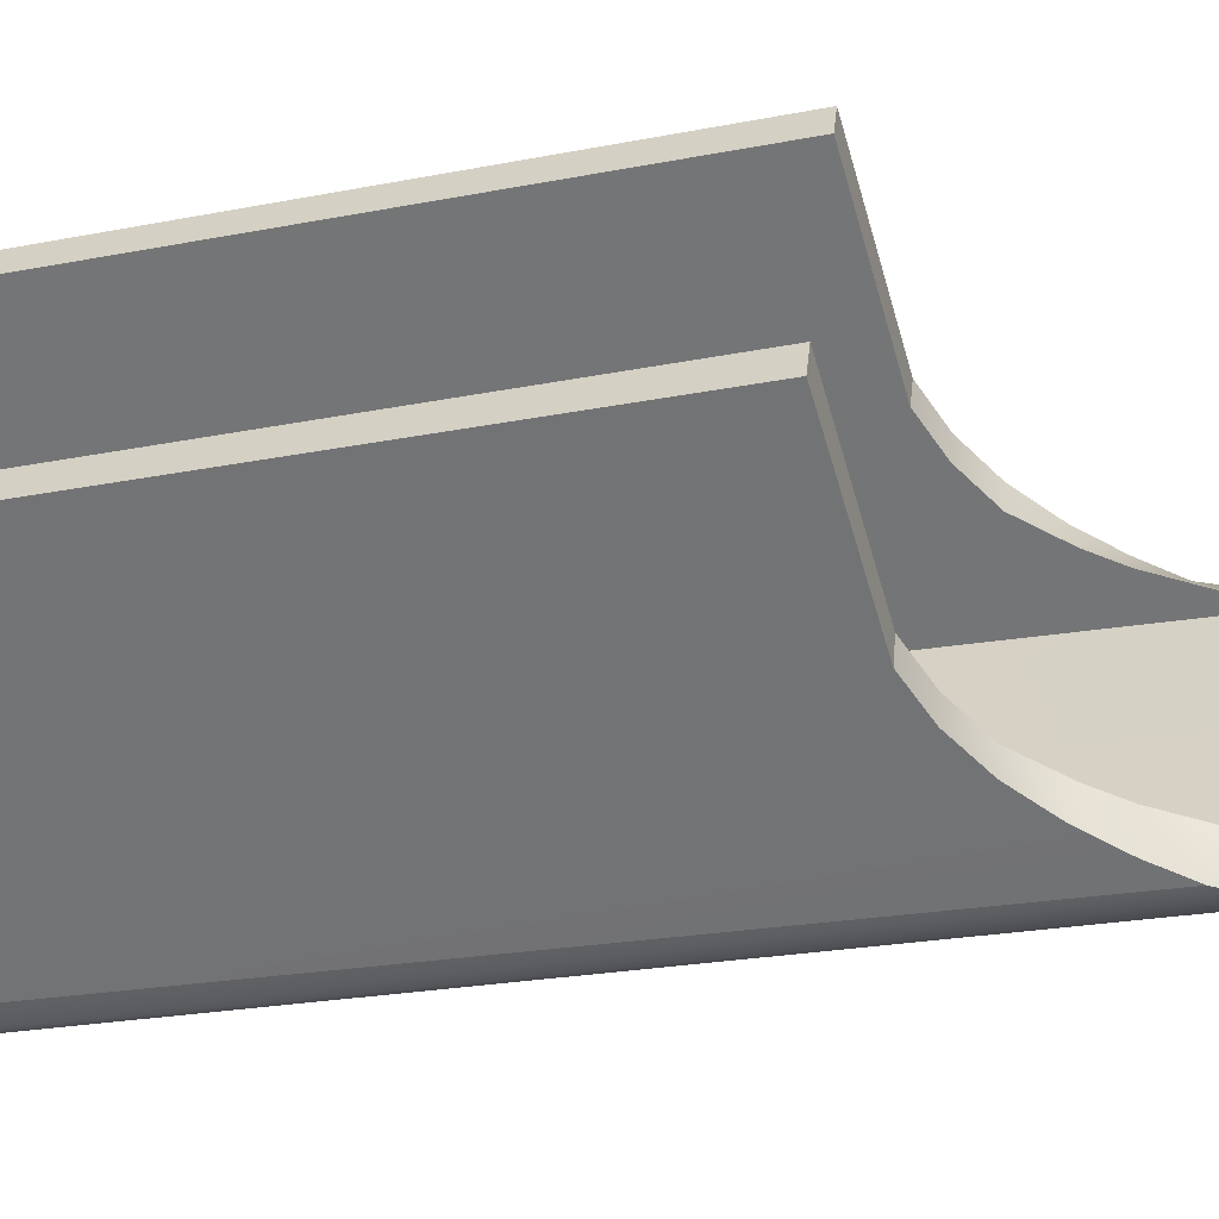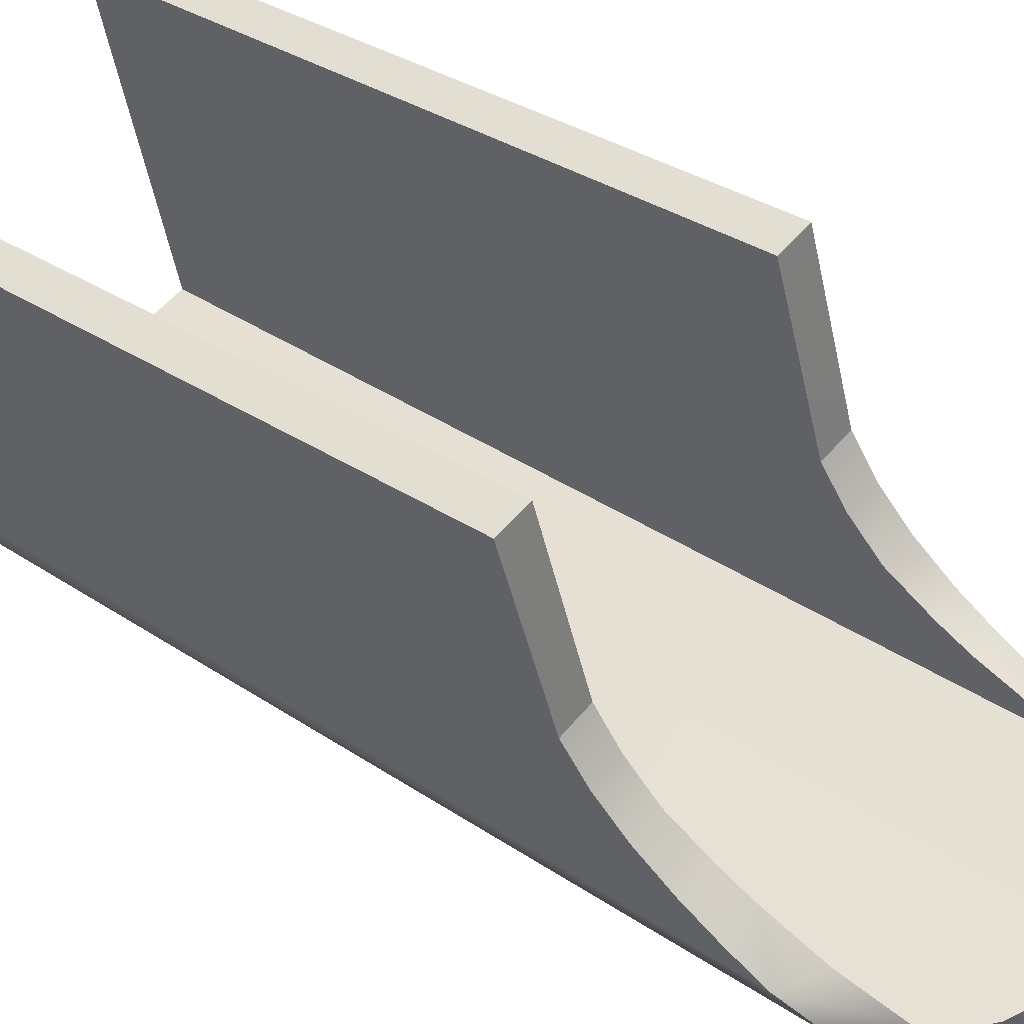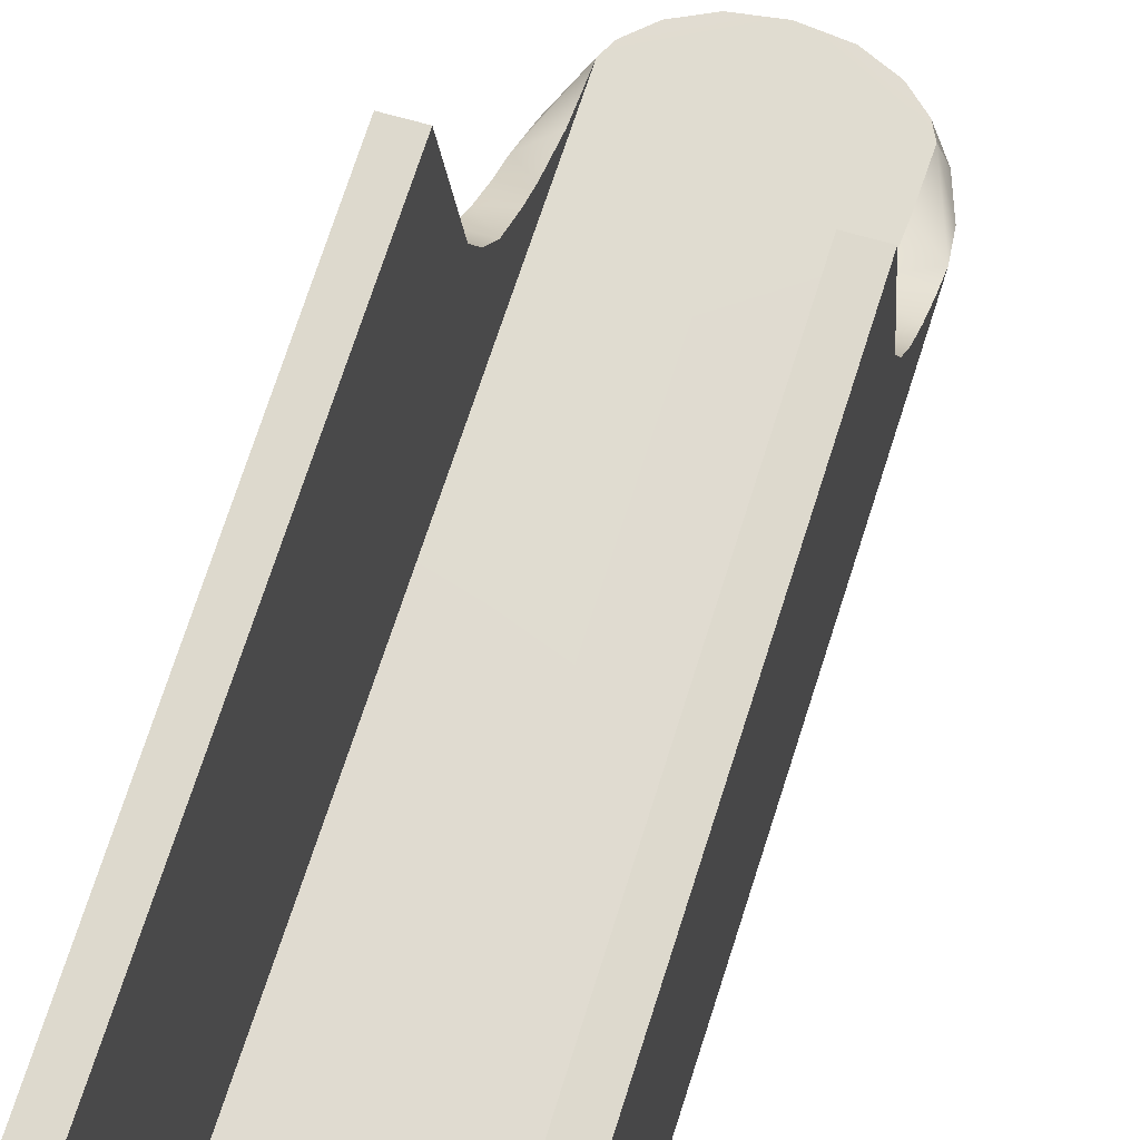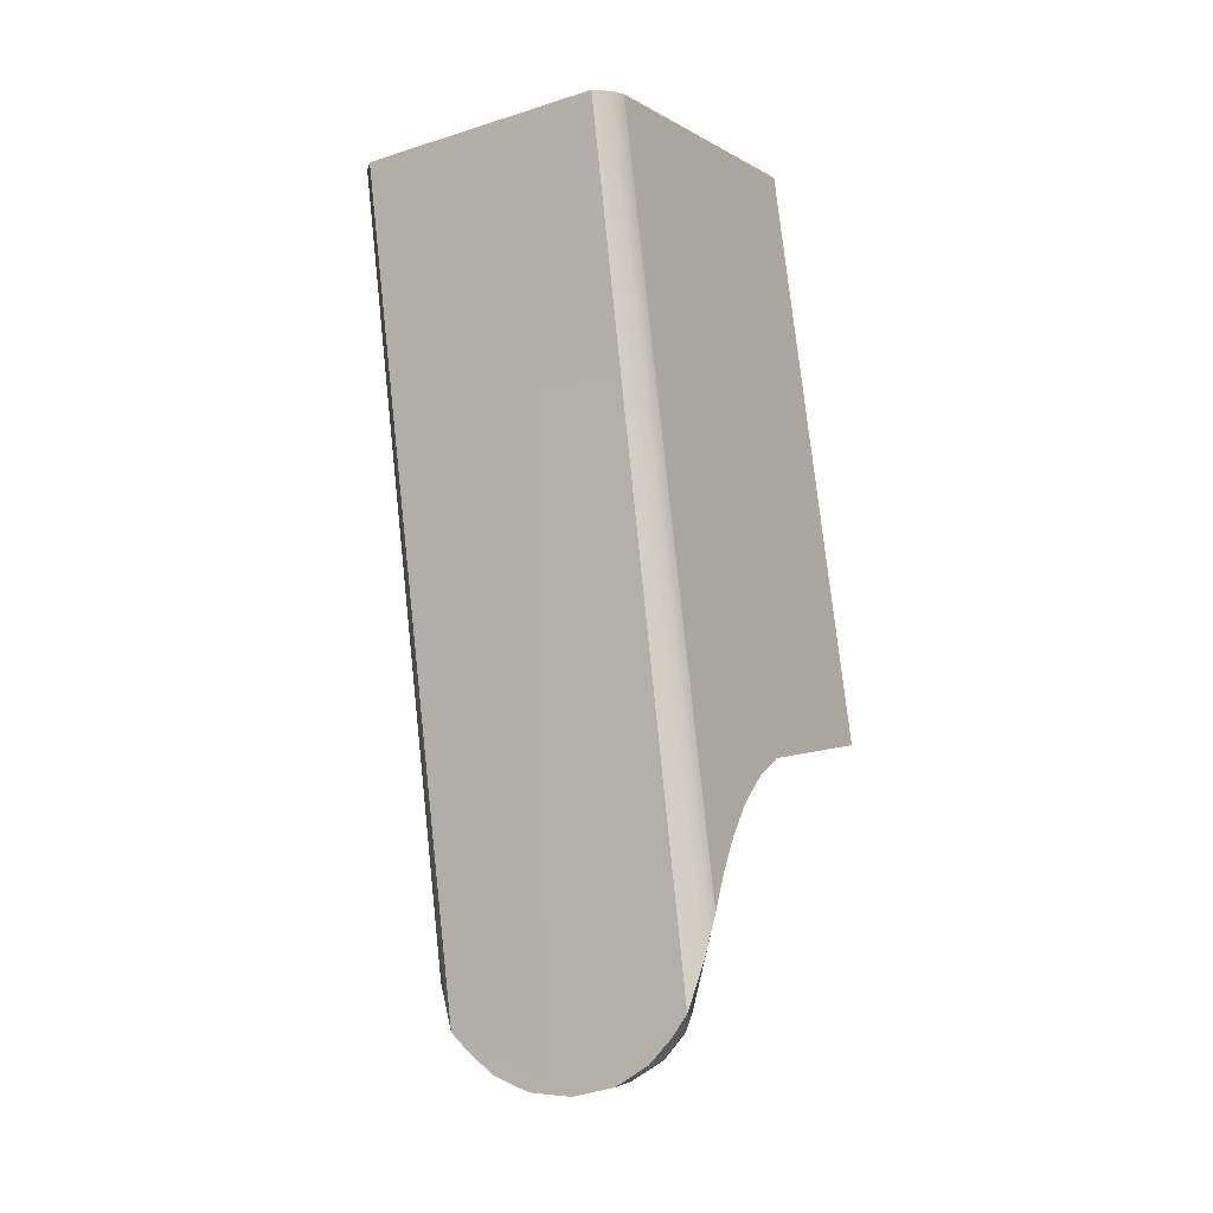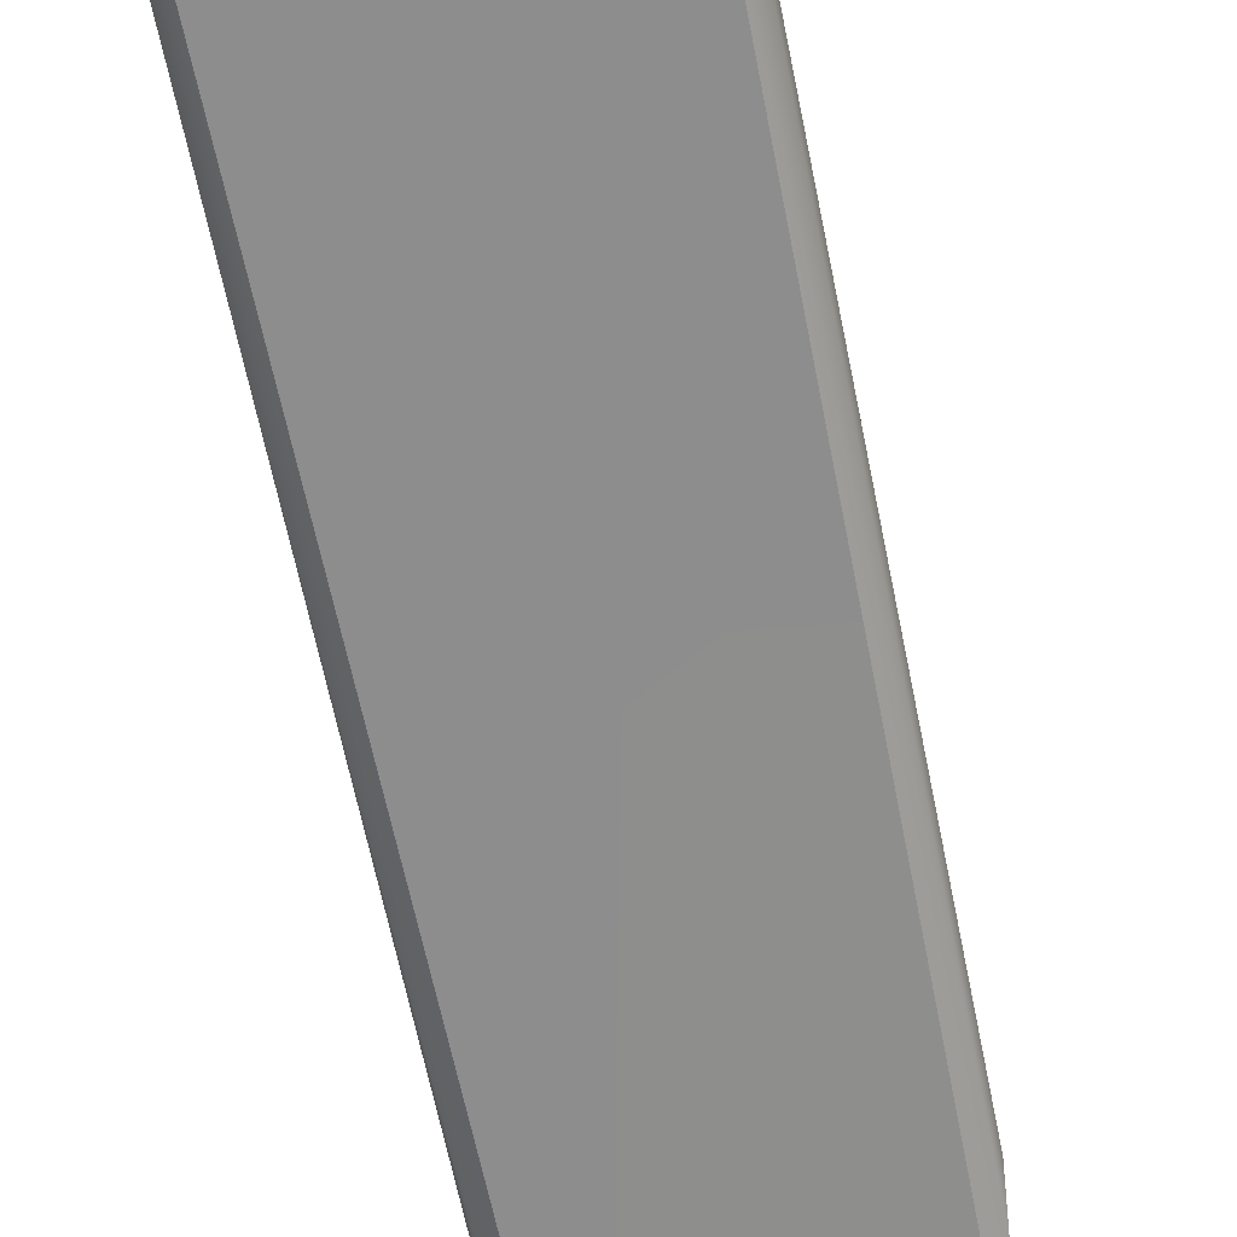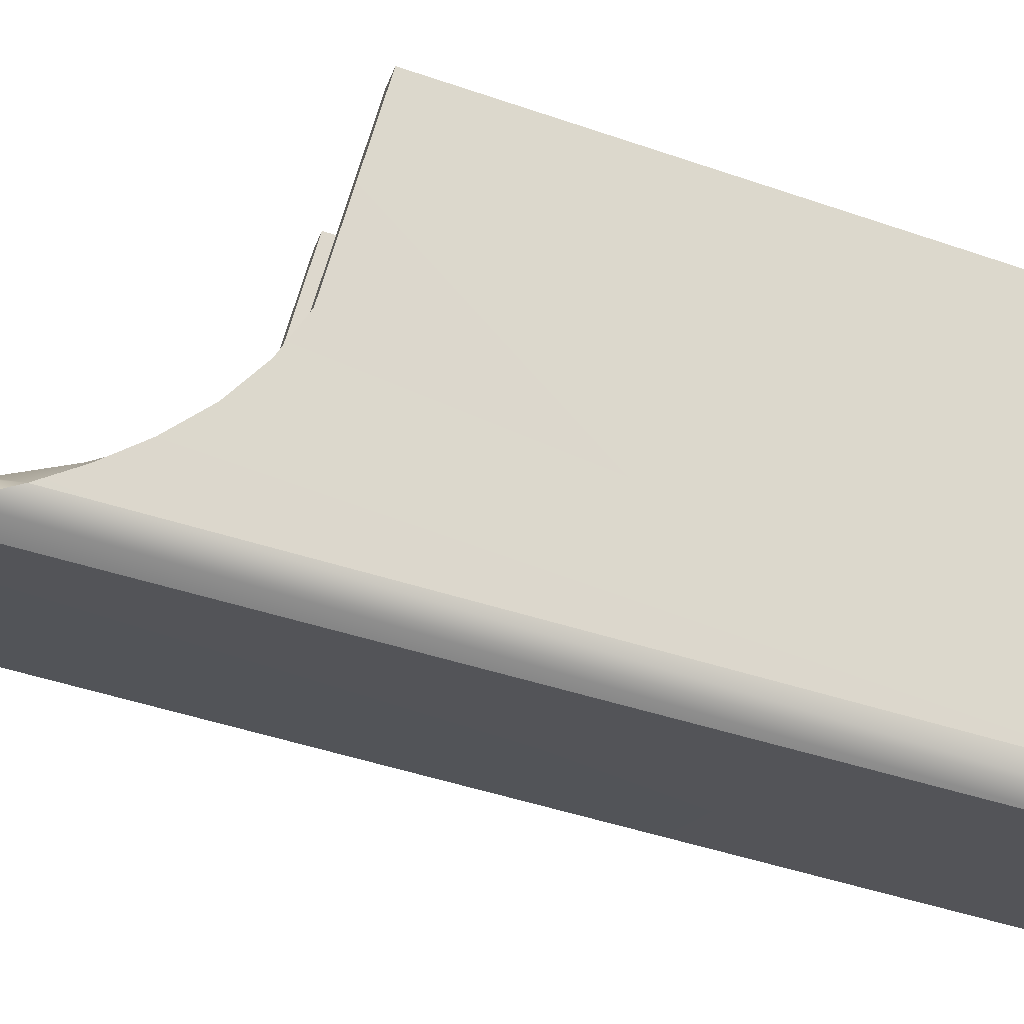
<metadata>
{"format":"obj","ext":"obj","renderer":"f3d","projection":"perspective","resolution":1024,"background":"white","views":[{"elev":32.9,"azim":95.6,"up":"+Y"},{"elev":54.8,"azim":129.4,"up":"+Y"},{"elev":57.8,"azim":18.1,"up":"+Y"},{"elev":-17.8,"azim":31.5,"up":"+Z"},{"elev":-75.4,"azim":11.6,"up":"+Y"},{"elev":-18.5,"azim":-103.1,"up":"+Y"}]}
</metadata>
<code>
g release_akms_LOD0
v -0.005649 0.009727 -0.007007
v -0.004349 0.009727 -0.007007
v -0.005549 0.004467 0.01537
v -0.004349 0.004467 0.01537
v -0.004349 0.004467 0.01537
v -0.004349 0.009727 -0.007007
v -0.004349 -0.007279 0.01322
v -0.004349 0.00339 -0.008832
v -0.004349 0.00207 -0.009756
v -0.004349 0.000913 -0.01095
v -0.004349 8.801e-05 -0.01261
v -0.004349 -0.000361 -0.01381
v -0.004349 -0.000896 -0.01602
v -0.004349 -0.000936 -0.01844
v -0.005449 -0.007069 0.0133
v -0.004349 -0.007279 0.01322
v -0.005349 -0.007797 0.01308
v -0.004349 0.004467 0.01537
v -0.005549 0.004467 0.01537
v -0.004849 -0.008304 0.01303
v 5.145e-05 -0.008304 0.01303
v 5.145e-05 -0.007279 0.01322
v -0.005549 0.004467 0.01537
v -0.005449 -0.007069 0.0133
v -0.005649 0.009727 -0.007007
v -0.005589 0.003389 -0.008844
v -0.005577 0.002069 -0.009769
v -0.005568 0.000912 -0.01097
v -0.005561 -4.997e-05 -0.01238
v -0.005556 -0.000792 -0.0138
v -0.005547 -0.001365 -0.01519
v -0.004349 -0.000936 -0.01844
v -0.004349 -0.000896 -0.01602
v -0.005547 -0.001365 -0.01519
v -0.005349 -0.001832 -0.01681
v -0.004349 -0.000361 -0.01381
v -0.005556 -0.000792 -0.0138
v -0.004349 8.801e-05 -0.01261
v -0.005561 -4.997e-05 -0.01238
v -0.004349 0.000913 -0.01095
v -0.005568 0.000912 -0.01097
v -0.005577 0.002069 -0.009769
v -0.004349 0.00207 -0.009756
v -0.005589 0.003389 -0.008844
v -0.004349 0.00339 -0.008832
v -0.004749 -0.001985 -0.01861
v -0.005449 -0.007069 0.0133
v -0.005349 -0.007797 0.01308
v -0.005547 -0.001365 -0.01519
v -0.005349 -0.001832 -0.01681
v -0.004849 -0.008304 0.01303
v -0.004749 -0.001985 -0.01861
v -0.003092 -0.000671 -0.01989
v -0.001699 -0.000554 -0.02054
v -0.004349 -0.000936 -0.01844
v -0.004023 -0.000824 -0.01905
v 5.145e-05 -0.000512 -0.02076
v 5.145e-05 -0.007279 0.01322
v -0.004349 -0.007279 0.01322
v -0.005649 0.009727 -0.007007
v -0.005589 0.003389 -0.008844
v -0.004349 0.009727 -0.007007
v -0.004349 0.00339 -0.008832
v -0.004349 -0.000936 -0.01844
v -0.004749 -0.001985 -0.01861
v -0.004023 -0.000824 -0.01905
v -0.004023 -0.001848 -0.01938
v -0.003092 -0.000671 -0.01989
v -0.003092 -0.00171 -0.02016
v -0.001699 -0.000554 -0.02054
v -0.001699 -0.001596 -0.02081
v 5.145e-05 -0.000512 -0.02076
v 5.145e-05 -0.001555 -0.02103
v 0.005751 0.009727 -0.007007
v 0.005651 0.004467 0.01537
v 0.004451 0.009727 -0.007007
v 0.004451 0.004467 0.01537
v 0.004451 0.004467 0.01537
v 0.004451 -0.007279 0.01322
v 0.004451 0.009727 -0.007007
v 0.004451 0.00339 -0.008832
v 0.004451 0.00207 -0.009756
v 0.004451 0.000913 -0.01095
v 0.004451 8.801e-05 -0.01261
v 0.004451 -0.000361 -0.01381
v 0.004451 -0.000896 -0.01602
v 0.004451 -0.000936 -0.01844
v 0.005451 -0.007797 0.01308
v 0.004951 -0.008304 0.01303
v 0.004451 -0.007279 0.01322
v 0.005551 -0.007069 0.0133
v 0.004451 0.004467 0.01537
v 0.005651 0.004467 0.01537
v 5.145e-05 -0.008304 0.01303
v 5.145e-05 -0.007279 0.01322
v 0.005651 0.004467 0.01537
v 0.005751 0.009727 -0.007007
v 0.005551 -0.007069 0.0133
v 0.005691 0.003389 -0.008844
v 0.005679 0.002069 -0.009769
v 0.00567 0.000912 -0.01097
v 0.005663 -4.997e-05 -0.01238
v 0.005658 -0.000792 -0.0138
v 0.005649 -0.001365 -0.01519
v 0.005451 -0.001832 -0.01681
v 0.004451 -0.000936 -0.01844
v 0.004851 -0.001985 -0.01861
v 0.005649 -0.001365 -0.01519
v 0.004451 -0.000896 -0.01602
v 0.004451 -0.000361 -0.01381
v 0.005658 -0.000792 -0.0138
v 0.004451 8.801e-05 -0.01261
v 0.005663 -4.997e-05 -0.01238
v 0.004451 0.000913 -0.01095
v 0.00567 0.000912 -0.01097
v 0.005679 0.002069 -0.009769
v 0.004451 0.00207 -0.009756
v 0.005691 0.003389 -0.008844
v 0.004451 0.00339 -0.008832
v 0.005551 -0.007069 0.0133
v 0.005649 -0.001365 -0.01519
v 0.005451 -0.007797 0.01308
v 0.005451 -0.001832 -0.01681
v 0.004951 -0.008304 0.01303
v 0.004851 -0.001985 -0.01861
v 0.004125 -0.001848 -0.01938
v 0.004851 -0.001985 -0.01861
v 0.004125 -0.000824 -0.01905
v 0.004451 -0.000936 -0.01844
v 0.003194 -0.000671 -0.01989
v 0.003194 -0.00171 -0.02016
v 0.001801 -0.000554 -0.02054
v 0.001801 -0.001596 -0.02081
v 5.145e-05 -0.000512 -0.02076
v 5.145e-05 -0.001555 -0.02103
v 0.004125 -0.001848 -0.01938
v 0.001801 -0.001596 -0.02081
v 0.004851 -0.001985 -0.01861
v 0.003194 -0.00171 -0.02016
v 5.145e-05 -0.001555 -0.02103
v 5.145e-05 -0.008304 0.01303
v 0.004951 -0.008304 0.01303
v -0.004749 -0.001985 -0.01861
v -0.004849 -0.008304 0.01303
v -0.001699 -0.001596 -0.02081
v -0.003092 -0.00171 -0.02016
v -0.004023 -0.001848 -0.01938
v 0.003194 -0.000671 -0.01989
v 0.004451 -0.000936 -0.01844
v 0.001801 -0.000554 -0.02054
v 0.004125 -0.000824 -0.01905
v 5.145e-05 -0.000512 -0.02076
v 5.145e-05 -0.007279 0.01322
v 0.004451 -0.007279 0.01322
v 0.005751 0.009727 -0.007007
v 0.004451 0.009727 -0.007007
v 0.005691 0.003389 -0.008844
v 0.004451 0.00339 -0.008832
g release_akms_LOD0_0
f 3 2 1
f 2 3 4
f 7 6 5
f 8 6 7
f 9 8 7
f 10 9 7
f 11 10 7
f 12 11 7
f 7 13 12
f 7 14 13
f 17 16 15
f 18 15 16
f 15 18 19
f 20 16 17
f 21 16 20
f 16 21 22
f 25 24 23
f 26 24 25
f 26 27 24
f 28 24 27
f 29 24 28
f 30 24 29
f 31 24 30
f 34 33 32
f 34 32 35
f 34 36 33
f 36 34 37
f 37 38 36
f 38 37 39
f 39 40 38
f 40 39 41
f 42 40 41
f 40 42 43
f 44 43 42
f 43 44 45
f 32 46 35
f 49 48 47
f 48 49 50
f 50 51 48
f 51 50 52
f 55 54 53
f 53 56 55
f 54 55 57
f 55 58 57
f 58 55 59
f 62 61 60
f 61 62 63
f 66 65 64
f 65 66 67
f 68 67 66
f 67 68 69
f 70 69 68
f 69 70 71
f 72 71 70
f 71 72 73
f 76 75 74
f 75 76 77
f 80 79 78
f 80 81 79
f 81 82 79
f 82 83 79
f 83 84 79
f 84 85 79
f 86 79 85
f 87 79 86
f 90 89 88
f 90 88 91
f 91 92 90
f 92 91 93
f 90 94 89
f 94 90 95
f 98 97 96
f 98 99 97
f 100 99 98
f 98 101 100
f 98 102 101
f 98 103 102
f 98 104 103
f 107 106 105
f 106 108 105
f 109 108 106
f 110 108 109
f 108 110 111
f 112 111 110
f 111 112 113
f 114 113 112
f 113 114 115
f 114 116 115
f 116 114 117
f 117 118 116
f 118 117 119
f 122 121 120
f 121 122 123
f 124 123 122
f 123 124 125
f 128 127 126
f 127 128 129
f 126 130 128
f 130 126 131
f 131 132 130
f 132 131 133
f 133 134 132
f 134 133 135
f 138 137 136
f 139 136 137
f 137 138 140
f 138 141 140
f 141 138 142
f 141 143 140
f 143 141 144
f 143 145 140
f 145 143 146
f 147 146 143
f 150 149 148
f 151 148 149
f 149 150 152
f 153 149 152
f 149 153 154
f 157 156 155
f 156 157 158

</code>
